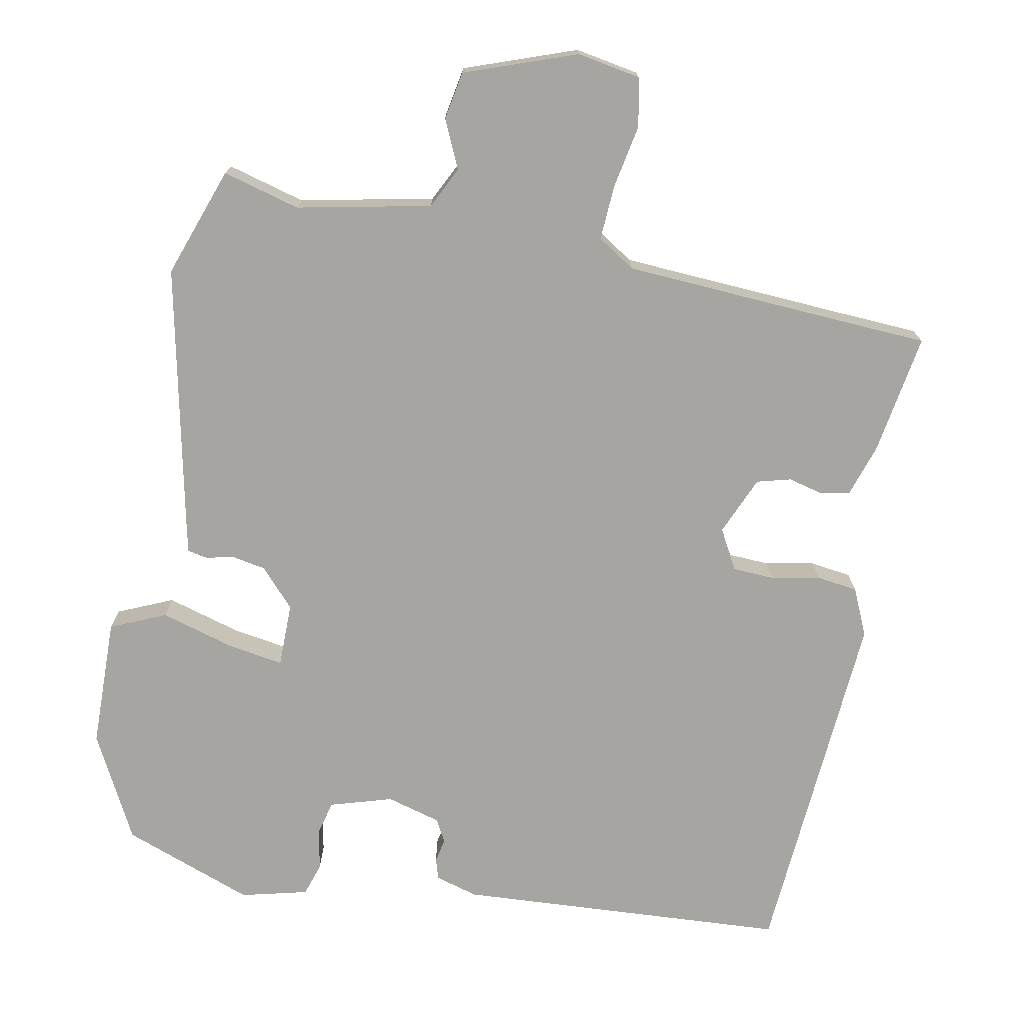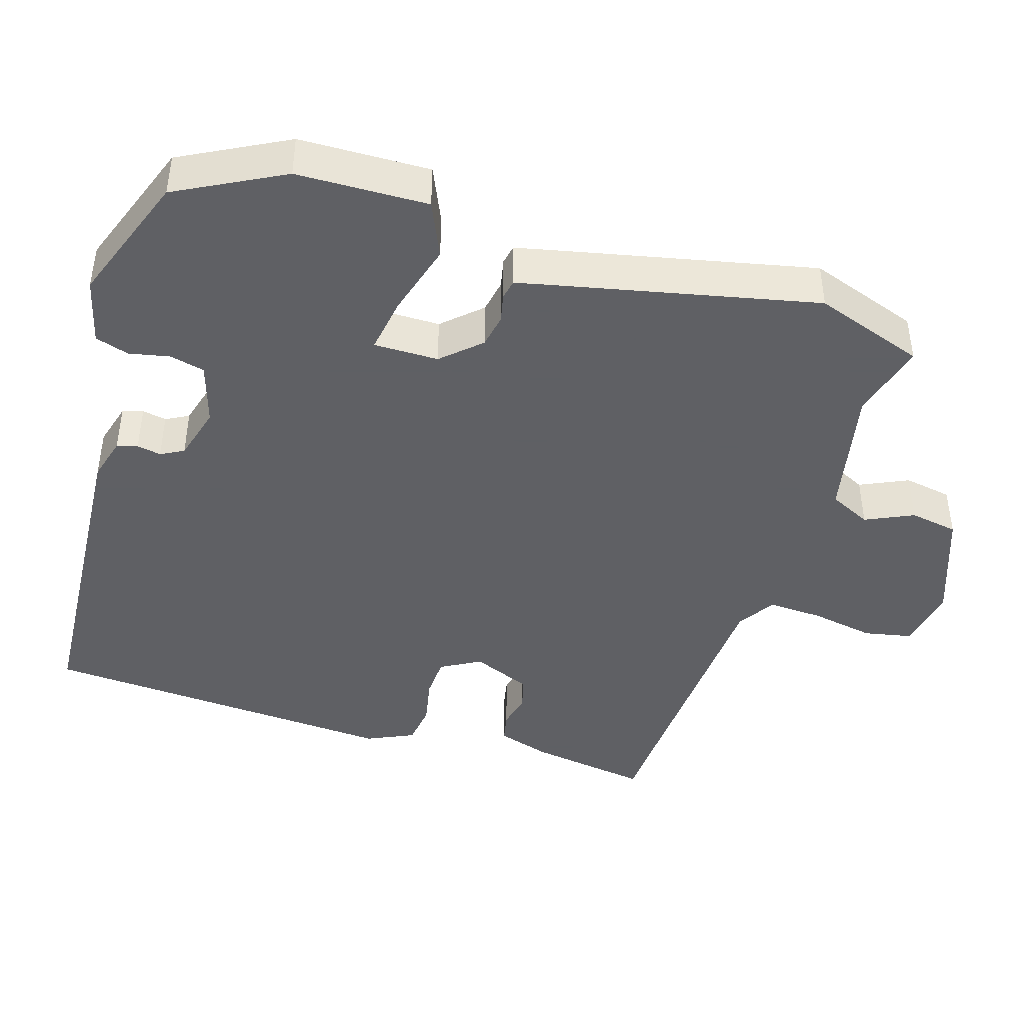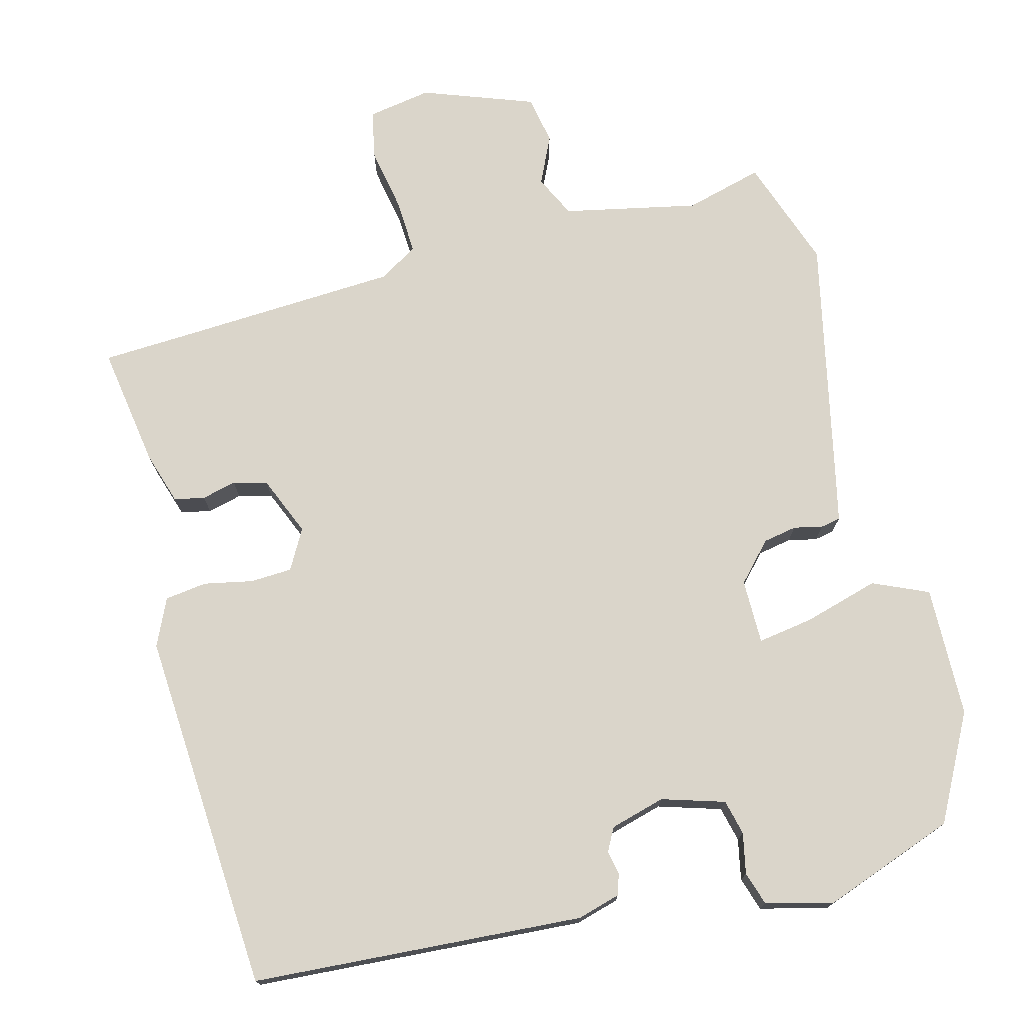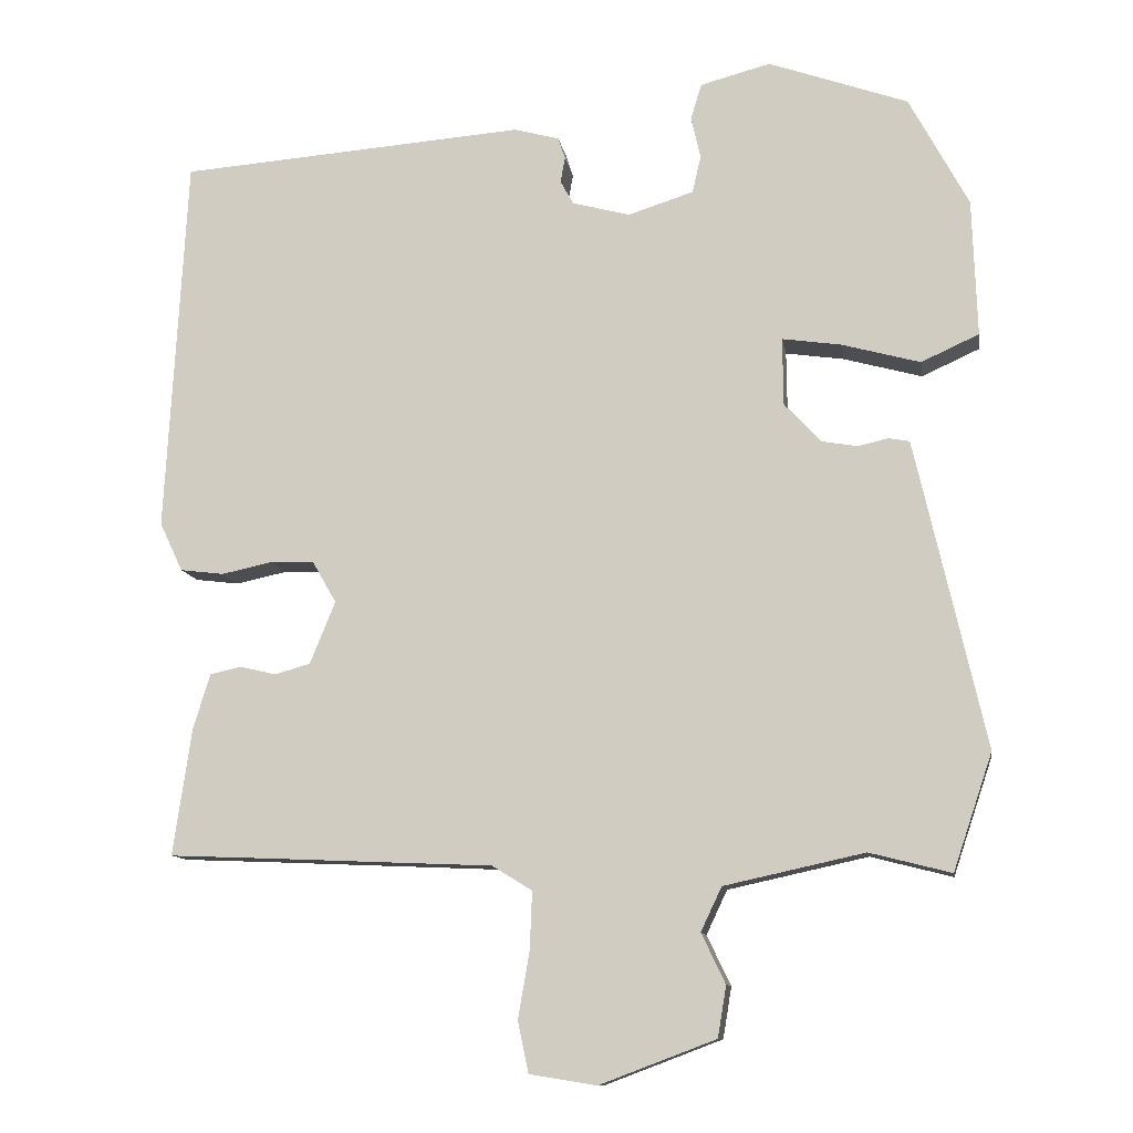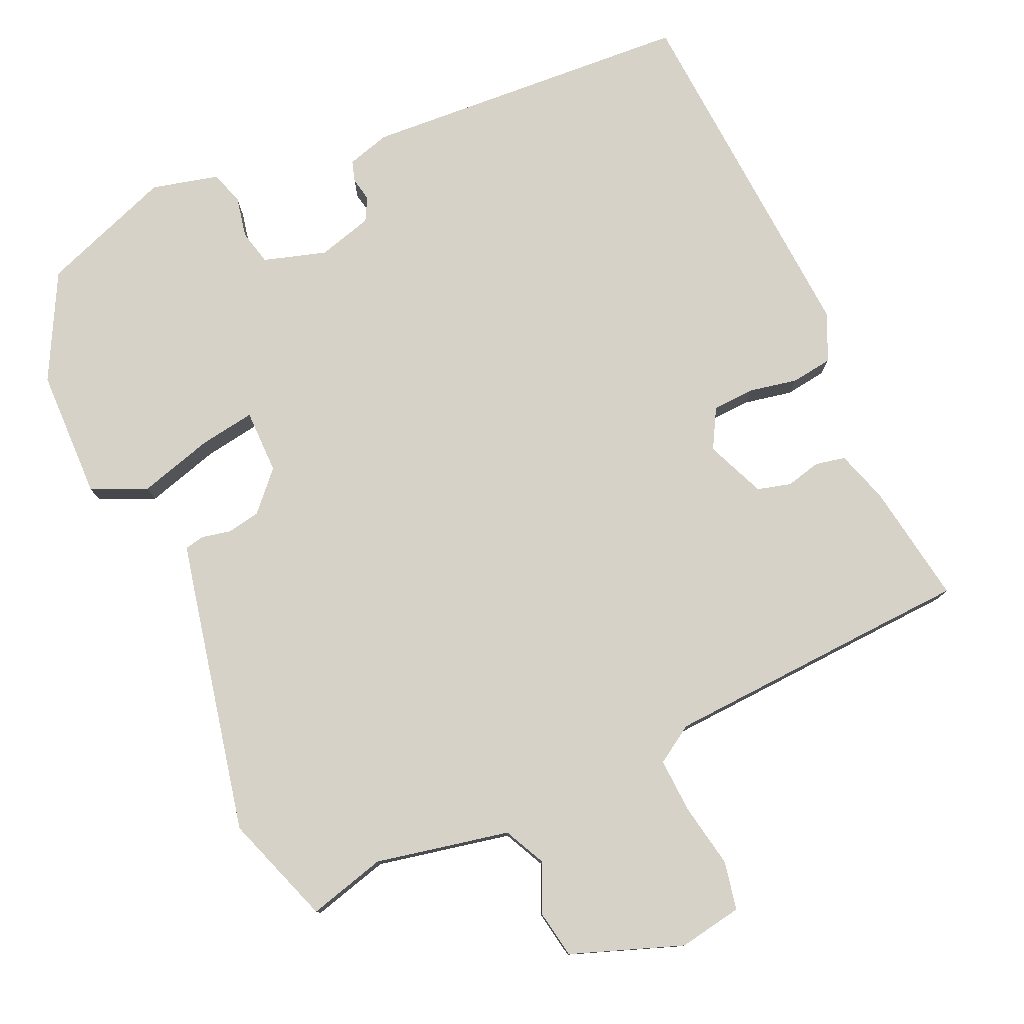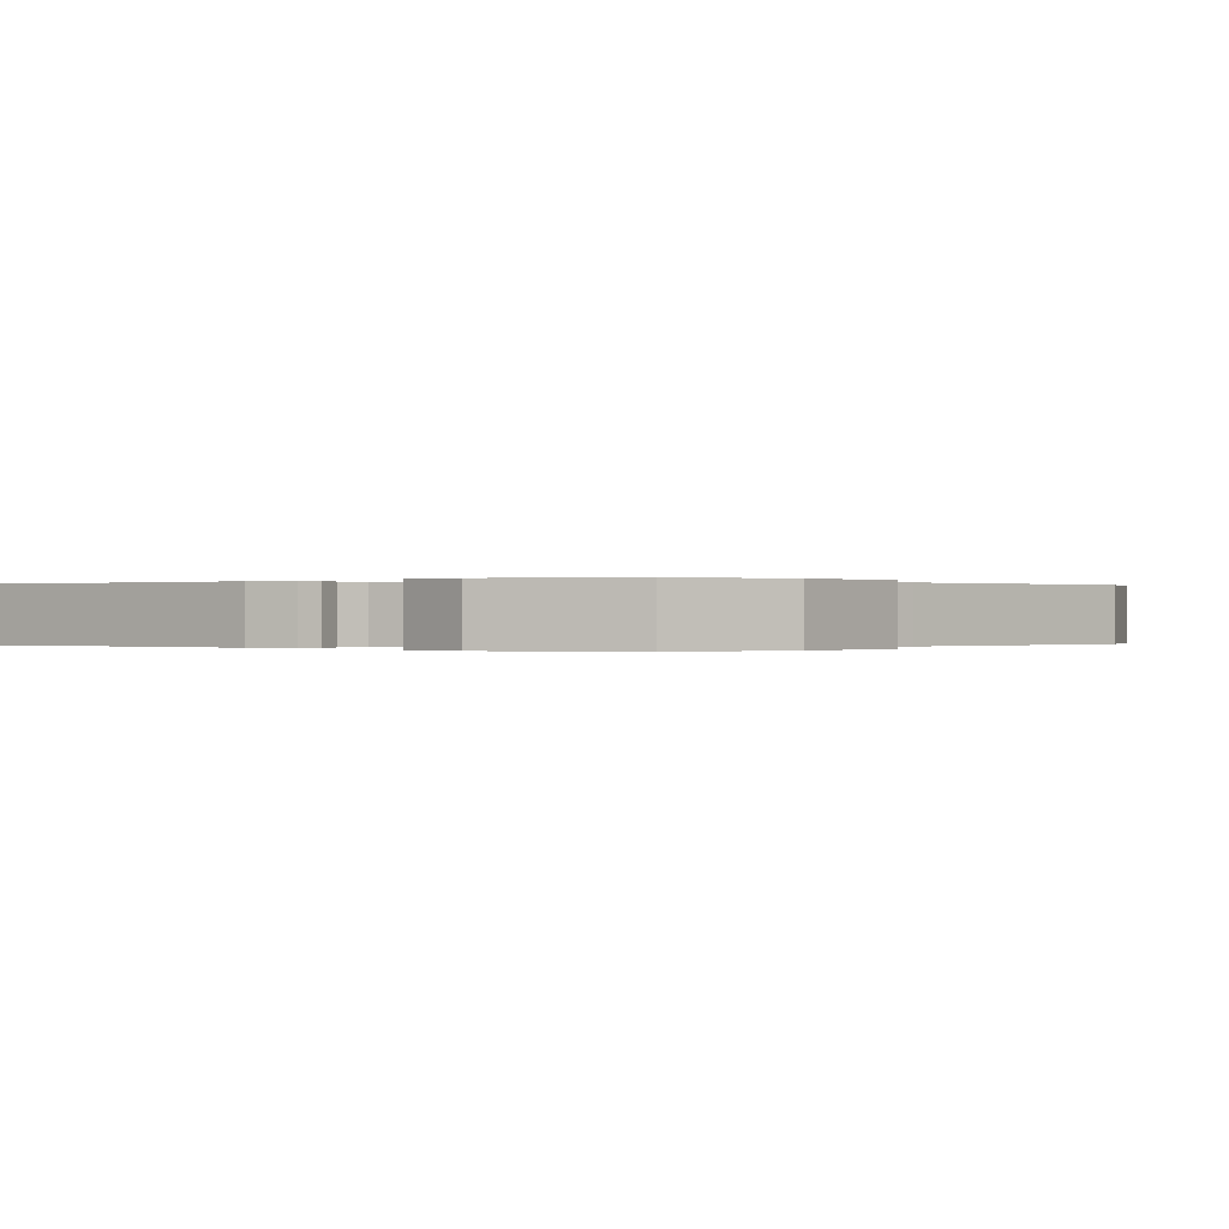
<metadata>
{"format":"obj","ext":"obj","renderer":"f3d","projection":"perspective","resolution":1024,"background":"white","views":[{"elev":-73.9,"azim":168.3,"up":"+Y"},{"elev":-43.2,"azim":72.2,"up":"+Y"},{"elev":74.3,"azim":-15.2,"up":"+Y"},{"elev":-11.0,"azim":9.0,"up":"+Z"},{"elev":78.3,"azim":155.1,"up":"+Y"},{"elev":-0.0,"azim":34.4,"up":"+Y"}]}
</metadata>
<code>
v 0.54 0.07 -0.382
v 0.489 0.07 -0.533
v 0.383 0.07 -0.506
v 0.201 0.07 -0.546
v 0.174 0.07 -0.603
v 0.205 0.07 -0.668
v 0.194 0.07 -0.734
v 0.043 0.07 -0.791
v -0.044 0.07 -0.777
v -0.058 0.07 -0.711
v -0.043 0.07 -0.624
v -0.04 0.07 -0.549
v -0.092 0.07 -0.517
v -0.391 0.07 -0.504
v -0.516 0.07 -0.499
v -0.492 0.07 -0.334
v -0.47 0.07 -0.262
v -0.429 0.07 -0.253
v -0.382 0.07 -0.264
v -0.336 0.07 -0.251
v -0.303 0.07 -0.17
v -0.334 0.07 -0.116
v -0.391 0.07 -0.114
v -0.457 0.07 -0.128
v -0.514 0.07 -0.121
v -0.544 0.07 -0.057
v -0.517 0.07 0.435
v -0.066 0.07 0.469
v -0.007 0.07 0.453
v 0.002 0.07 0.425
v -0.004 0.07 0.392
v 0.013 0.07 0.361
v 0.088 0.07 0.341
v 0.173 0.07 0.368
v 0.184 0.07 0.416
v 0.172 0.07 0.471
v 0.186 0.07 0.517
v 0.277 0.07 0.541
v 0.458 0.07 0.477
v 0.535 0.07 0.334
v 0.541 0.07 0.156
v 0.466 0.07 0.122
v 0.364 0.07 0.15
v 0.288 0.07 0.161
v 0.289 0.07 0.073
v 0.337 0.07 0.022
v 0.383 0.07 0.014
v 0.422 0.07 0.023
v 0.449 0.07 0.018
v 0.46 0.07 -0.029
v 0.54 0 -0.382
v 0.489 0 -0.533
v 0.383 0 -0.506
v 0.201 0 -0.546
v 0.174 0 -0.603
v 0.205 0 -0.668
v 0.194 0 -0.734
v 0.043 0 -0.791
v -0.044 0 -0.777
v -0.058 0 -0.711
v -0.043 0 -0.624
v -0.04 0 -0.549
v -0.092 0 -0.517
v -0.391 0 -0.504
v -0.516 0 -0.499
v -0.492 0 -0.334
v -0.47 0 -0.262
v -0.429 0 -0.253
v -0.382 0 -0.264
v -0.336 0 -0.251
v -0.303 0 -0.17
v -0.334 0 -0.116
v -0.391 0 -0.114
v -0.457 0 -0.128
v -0.514 0 -0.121
v -0.544 0 -0.057
v -0.517 0 0.435
v -0.066 0 0.469
v -0.007 0 0.453
v 0.002 0 0.425
v -0.004 0 0.392
v 0.013 0 0.361
v 0.088 0 0.341
v 0.173 0 0.368
v 0.184 0 0.416
v 0.172 0 0.471
v 0.186 0 0.517
v 0.277 0 0.541
v 0.458 0 0.477
v 0.535 0 0.334
v 0.541 0 0.156
v 0.466 0 0.122
v 0.364 0 0.15
v 0.288 0 0.161
v 0.289 0 0.073
v 0.337 0 0.022
v 0.383 0 0.014
v 0.422 0 0.023
v 0.449 0 0.018
v 0.46 0 -0.029
f 1 2 3
f 50 1 3
f 49 50 3
f 48 49 3
f 47 48 3
f 46 47 3 4
f 45 46 4 5
f 44 45 5
f 41 42 43
f 40 41 43
f 39 40 43
f 38 39 43
f 37 38 43
f 36 37 43
f 35 36 43
f 34 35 43 44
f 33 34 44 5
f 29 30 31
f 28 29 31
f 27 28 31
f 26 27 31
f 25 26 31
f 24 25 31
f 23 24 31
f 22 23 31 32
f 32 33 5
f 22 32 5
f 21 22 5
f 17 18 19
f 16 17 19
f 15 16 19
f 14 15 19
f 13 14 19 20
f 21 5 6
f 20 21 6
f 13 20 6
f 12 13 6
f 9 10 11
f 9 11 12
f 8 9 12
f 7 8 12
f 6 7 12
f 53 52 51
f 53 51 100
f 53 100 99
f 53 99 98
f 53 98 97
f 54 53 97 96
f 55 54 96 95
f 55 95 94
f 93 92 91
f 93 91 90
f 93 90 89
f 93 89 88
f 93 88 87
f 93 87 86
f 93 86 85
f 94 93 85 84
f 55 94 84 83
f 81 80 79
f 81 79 78
f 81 78 77
f 81 77 76
f 81 76 75
f 81 75 74
f 81 74 73
f 82 81 73 72
f 55 83 82
f 55 82 72
f 55 72 71
f 69 68 67
f 69 67 66
f 69 66 65
f 69 65 64
f 70 69 64 63
f 56 55 71
f 56 71 70
f 56 70 63
f 56 63 62
f 61 60 59
f 62 61 59
f 62 59 58
f 62 58 57
f 62 57 56
f 1 51 52 2
f 2 52 53 3
f 3 53 54 4
f 4 54 55 5
f 5 55 56 6
f 6 56 57 7
f 7 57 58 8
f 8 58 59 9
f 9 59 60 10
f 10 60 61 11
f 11 61 62 12
f 12 62 63 13
f 13 63 64 14
f 14 64 65 15
f 15 65 66 16
f 16 66 67 17
f 17 67 68 18
f 18 68 69 19
f 19 69 70 20
f 20 70 71 21
f 21 71 72 22
f 22 72 73 23
f 23 73 74 24
f 24 74 75 25
f 25 75 76 26
f 26 76 77 27
f 27 77 78 28
f 28 78 79 29
f 29 79 80 30
f 30 80 81 31
f 31 81 82 32
f 32 82 83 33
f 33 83 84 34
f 34 84 85 35
f 35 85 86 36
f 36 86 87 37
f 37 87 88 38
f 38 88 89 39
f 39 89 90 40
f 40 90 91 41
f 41 91 92 42
f 42 92 93 43
f 43 93 94 44
f 44 94 95 45
f 45 95 96 46
f 46 96 97 47
f 47 97 98 48
f 48 98 99 49
f 49 99 100 50
f 50 100 51 1

</code>
